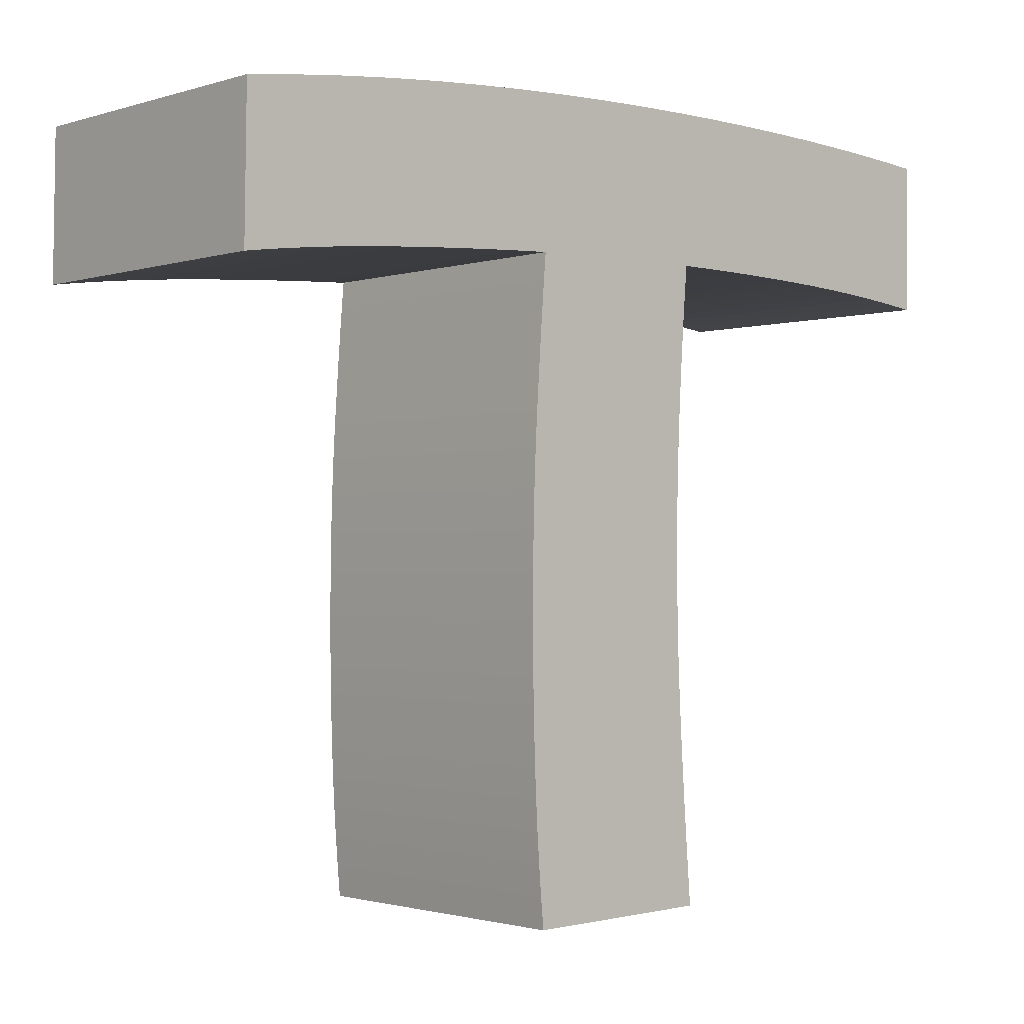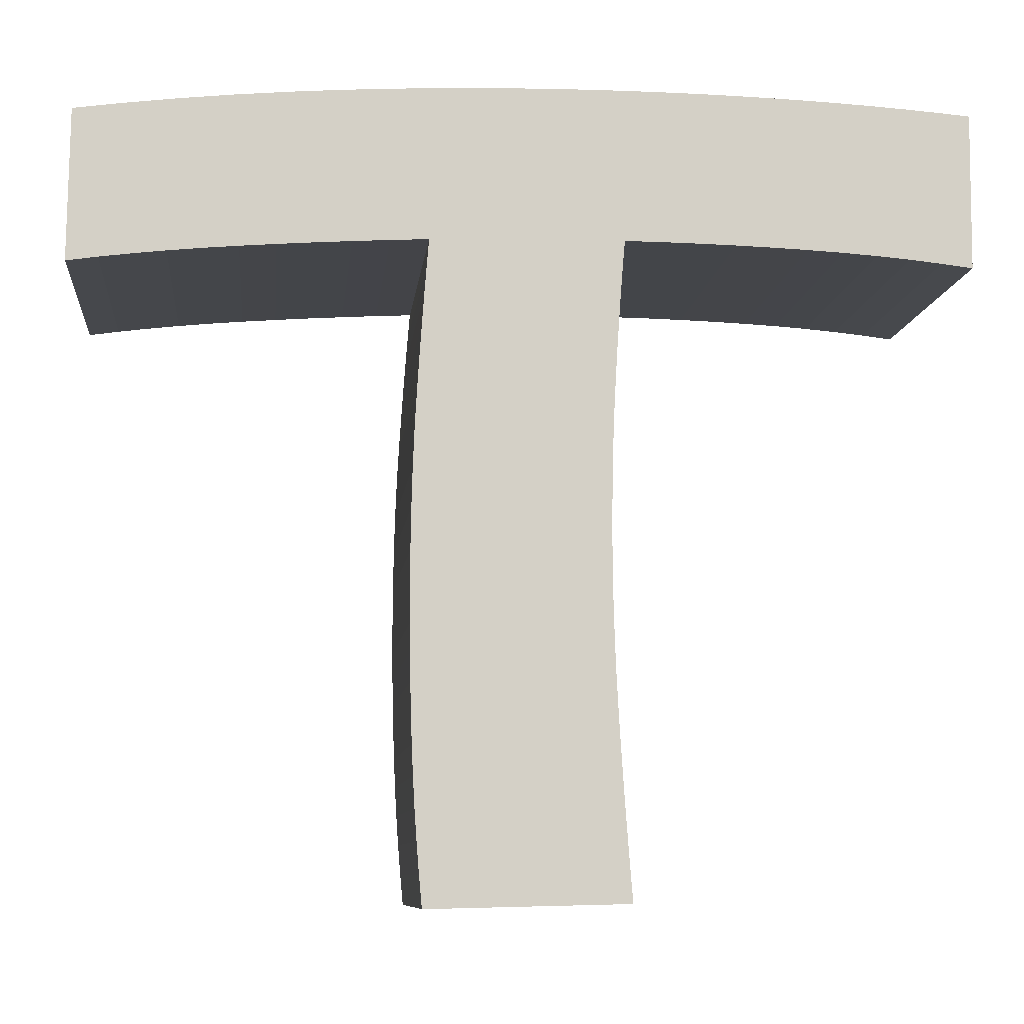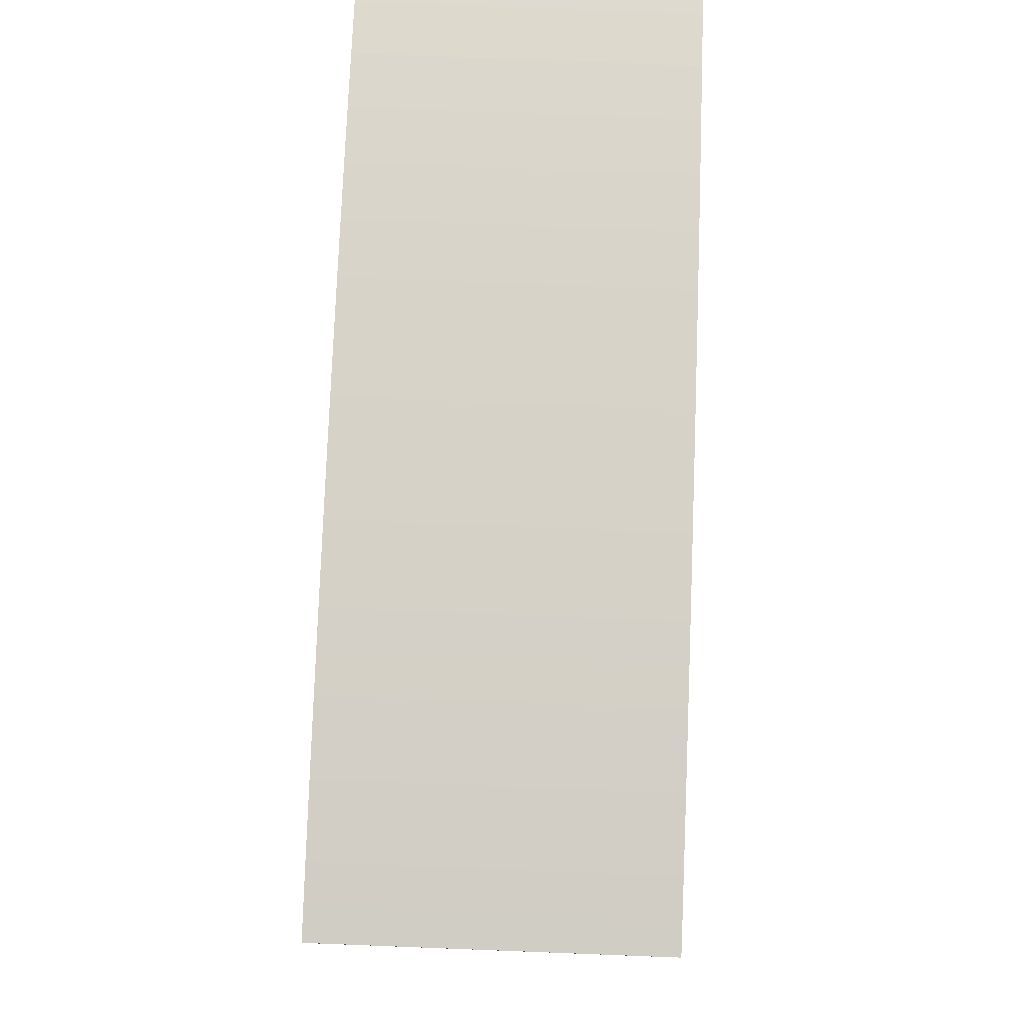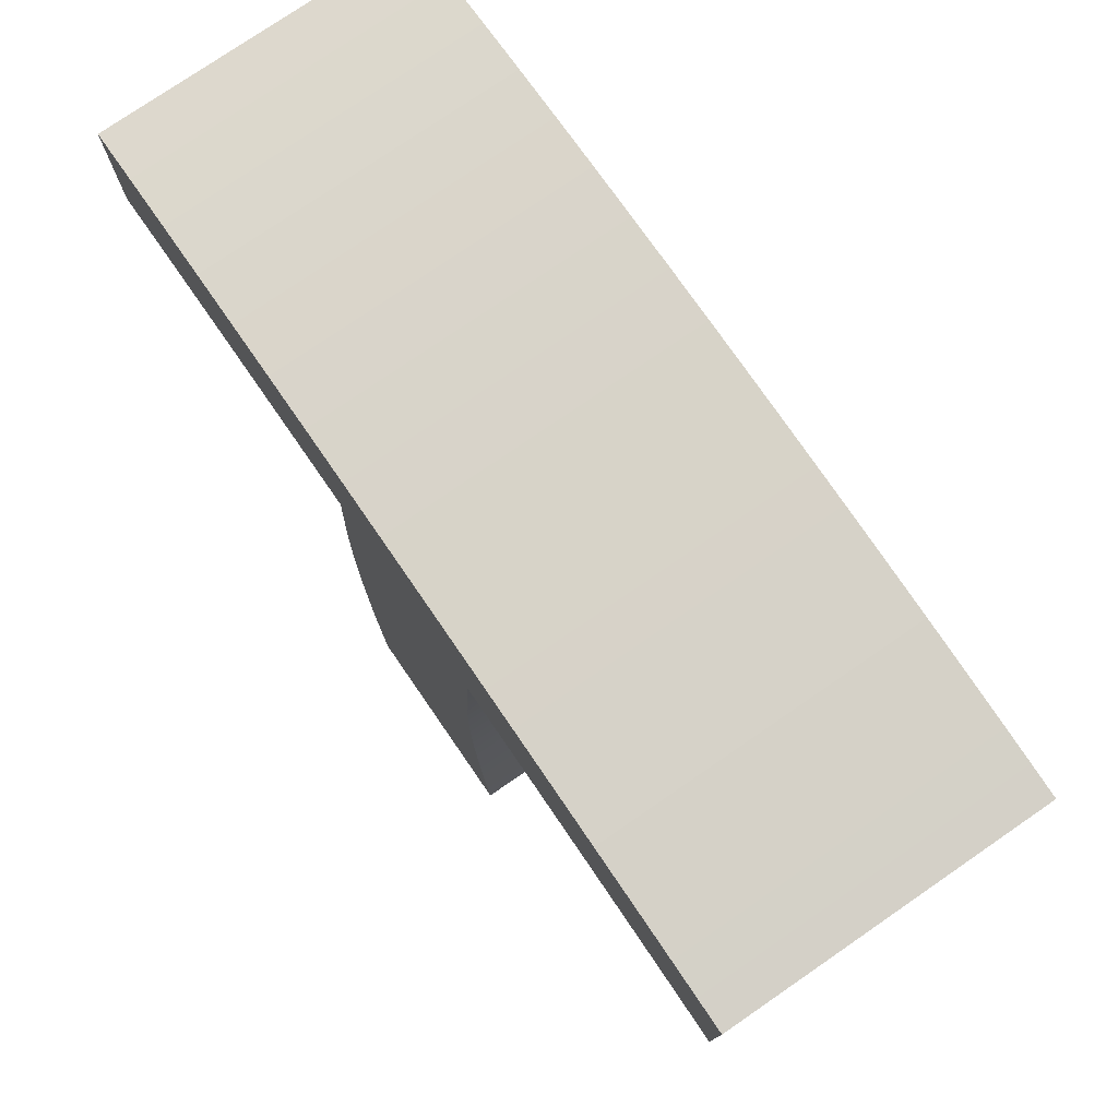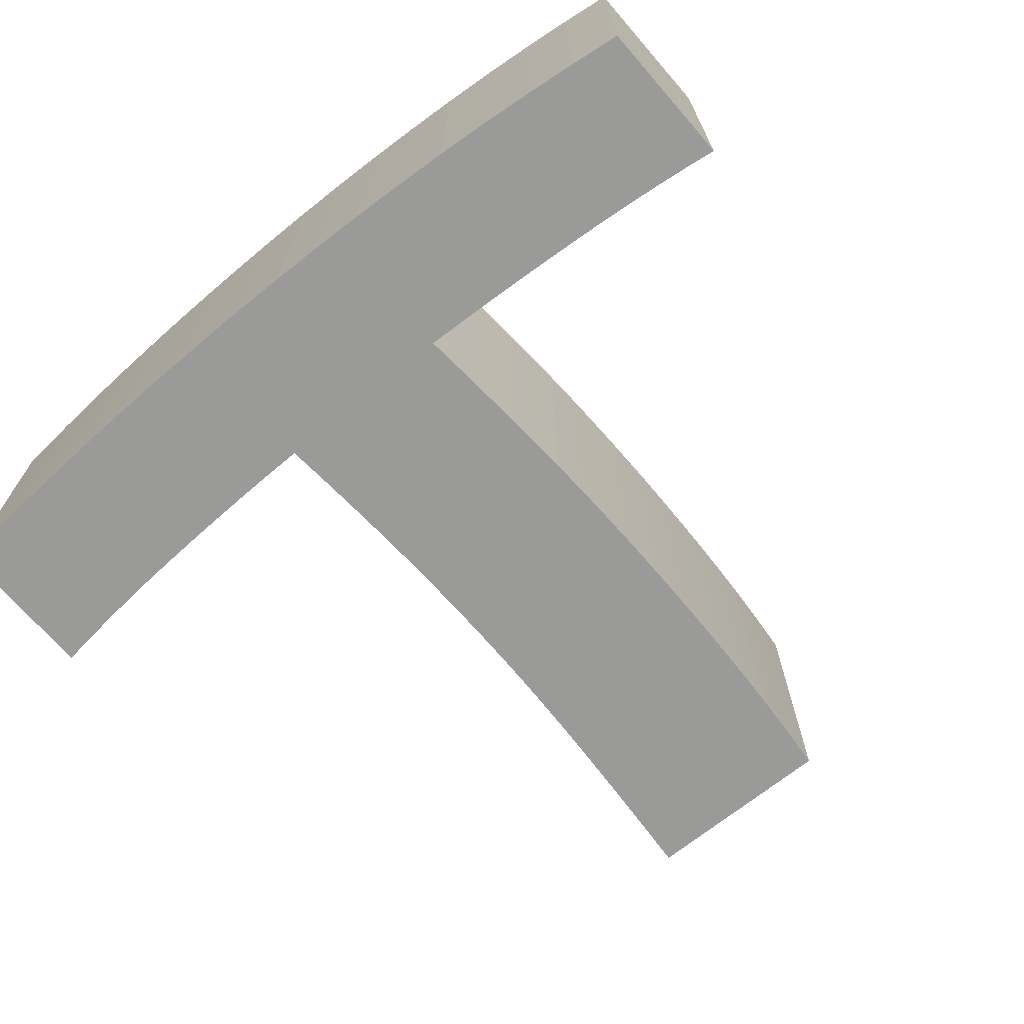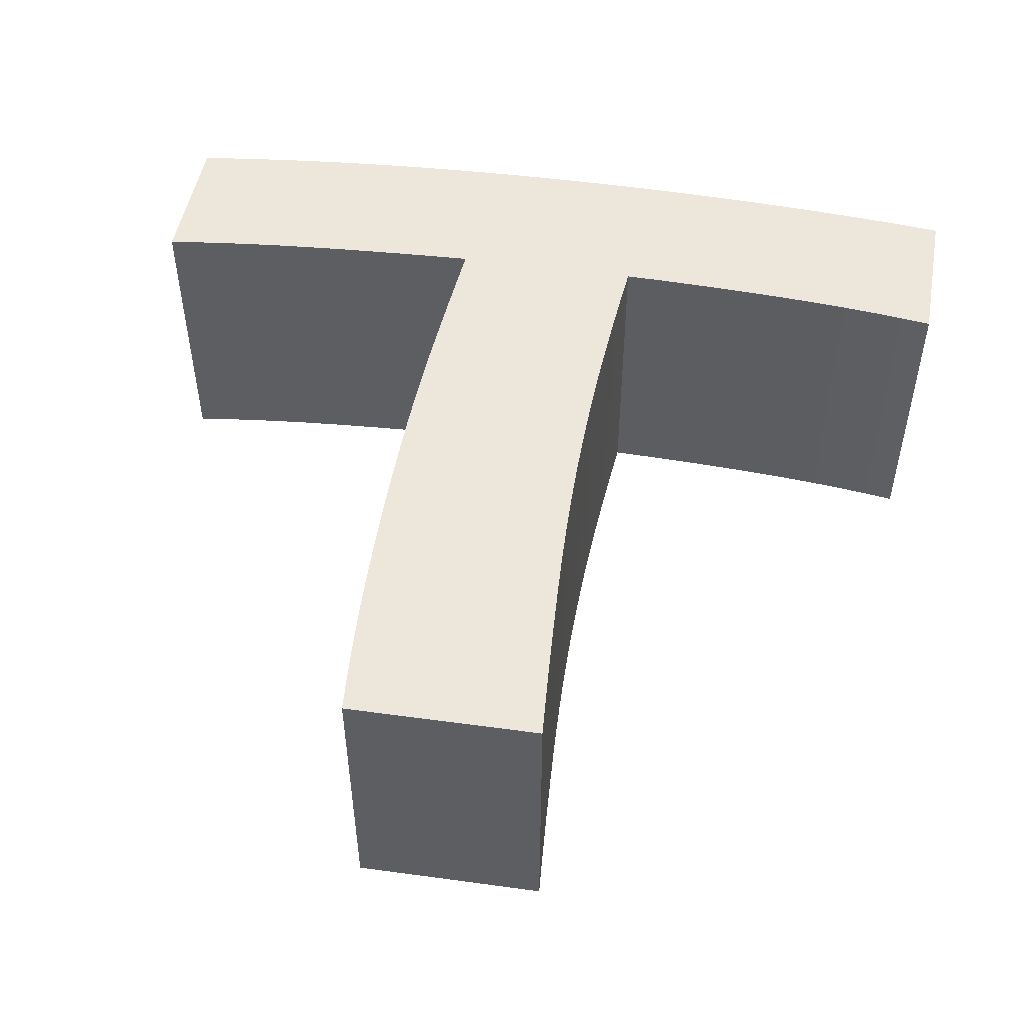
<metadata>
{"format":"obj","ext":"obj","renderer":"f3d","projection":"perspective","resolution":1024,"background":"white","views":[{"elev":-1.5,"azim":-41.7,"up":"+Y"},{"elev":-8.8,"azim":-5.9,"up":"+Y"},{"elev":78.9,"azim":92.2,"up":"+Y"},{"elev":77.0,"azim":55.5,"up":"+Y"},{"elev":-69.2,"azim":-139.8,"up":"+Z"},{"elev":50.9,"azim":9.8,"up":"+Z"}]}
</metadata>
<code>
o 000_3D_Text_-_T
g 3D_Text_-_T
v -5.709 22.99 0
v -5.464 18.15 0
v -6.631 18.07 0
v -7.418 22.87 0
v -3.365 -0.15 -0
v 2.943 0.363 0
v 3.031 -0.801 -0
v -3.286 -1.136 -0
v 2.589 11.02 0
v -3.551 11.14 0
v -3.502 12.34 0
v 2.617 12.05 0
v 2.572 9.962 0
v -3.586 9.885 0
v 3.02 18.39 0
v 2.881 23.27 0
v 4.099 23.26 0
v 4.203 18.39 0
v 2.723 3.719 0
v -3.558 3.674 0
v -3.582 4.588 0
v 2.667 4.793 0
v 5.297 23.25 0
v 5.375 18.37 0
v 3.125 -1.989 -0
v -3.195 -2.133 -0
v 6.538 18.35 0
v 6.473 23.22 0
v -3.6 5.482 0
v 2.623 5.845 0
v -3.439 13.48 0
v 2.656 13.05 0
v 7.691 18.31 0
v 7.629 23.19 0
v 13.13 17.94 0
v 12.1 18.04 0
v 13.12 22.89 0
v 14.16 22.8 0
v 8.834 18.26 0
v 8.764 23.15 0
v -3.369 14.56 0
v 2.706 14.03 0
v -3.16 17.44 0
v -3.09 18.28 0
v 2.952 17.59 0
v 2.886 16.75 0
v -3.432 0.825 0
v 2.863 1.505 0
v -10.04 17.8 0
v -10.79 22.54 0
v -9.111 22.72 0
v -8.921 17.9 0
v 2.566 8.879 0
v -3.607 8.574 0
v 2.79 2.623 0
v -3.527 2.739 0
v -3.3 15.58 0
v 2.763 14.97 0
v 11.05 18.13 0
v 12.05 22.97 0
v 2.823 15.88 0
v -3.23 16.54 0
v 9.956 18.2 0
v 9.879 23.1 0
v -11.12 17.7 0
v -12.45 22.34 0
v -3.61 6.355 0
v 2.591 6.877 0
v -13.18 17.44 0
v -14.09 22.11 0
v -12.16 17.57 0
v 10.98 23.04 0
v -3.991 23.09 0
v -4.284 18.22 0
v -3.485 1.787 0
v -3.614 7.207 0
v 2.573 7.889 0
v -7.783 17.99 0
v -2.273 23.17 0
v -0.555 23.22 0
v 1.163 23.25 0
v -5.464 18.15 10
v -5.709 22.99 10
v -7.418 22.87 10
v -6.631 18.07 10
v 2.943 0.363 10
v -3.365 -0.15 10
v -3.286 -1.136 10
v 3.031 -0.801 10
v -3.551 11.14 10
v 2.589 11.02 10
v 2.617 12.05 10
v -3.502 12.34 10
v -3.586 9.885 10
v 2.572 9.962 10
v 2.881 23.27 10
v 3.02 18.39 10
v 4.203 18.39 10
v 4.099 23.26 10
v -3.558 3.674 10
v 2.723 3.719 10
v 2.667 4.793 10
v -3.582 4.588 10
v 5.375 18.37 10
v 5.297 23.25 10
v -3.195 -2.133 10
v 3.125 -1.989 10
v 6.538 18.35 10
v 6.473 23.22 10
v 2.623 5.845 10
v -3.6 5.482 10
v 2.656 13.05 10
v -3.439 13.48 10
v 7.691 18.31 10
v 7.629 23.19 10
v 12.1 18.04 10
v 13.13 17.94 10
v 14.16 22.8 10
v 13.12 22.89 10
v 8.834 18.26 10
v 8.764 23.15 10
v 2.706 14.03 10
v -3.369 14.56 10
v -3.09 18.28 10
v -3.16 17.44 10
v 2.886 16.75 10
v 2.952 17.59 10
v 2.863 1.505 10
v -3.432 0.825 10
v -10.79 22.54 10
v -10.04 17.8 10
v -8.921 17.9 10
v -9.111 22.72 10
v -3.607 8.574 10
v 2.566 8.879 10
v -3.527 2.739 10
v 2.79 2.623 10
v 2.763 14.97 10
v -3.3 15.58 10
v 11.05 18.13 10
v 12.05 22.97 10
v -3.23 16.54 10
v 2.823 15.88 10
v 9.956 18.2 10
v 9.879 23.1 10
v -12.45 22.34 10
v -11.12 17.7 10
v 2.591 6.877 10
v -3.61 6.355 10
v -14.09 22.11 10
v -13.18 17.44 10
v -12.16 17.57 10
v 10.98 23.04 10
v -4.284 18.22 10
v -3.991 23.09 10
v -3.485 1.787 10
v 2.573 7.889 10
v -3.614 7.207 10
v -7.783 17.99 10
v -2.273 23.17 10
v -0.555 23.22 10
v 1.163 23.25 10
v -14.16 17.3 10
v -14.16 17.3 0
v 14.12 17.82 10
v 14.12 17.82 0
f 2 3 4 1
f 6 7 8 5
f 10 11 12 9
f 9 13 14 10
f 16 17 18 15
f 20 21 22 19
f 17 23 24 18
f 26 8 7 25
f 24 23 28 27
f 30 22 21 29
f 11 31 32 12
f 27 28 34 33
f 36 37 38 35
f 33 34 40 39
f 31 41 42 32
f 44 45 46 43
f 48 6 5 47
f 50 51 52 49
f 13 53 54 14
f 56 20 19 55
f 41 57 58 42
f 59 60 37 36
f 62 43 46 61
f 57 62 61 58
f 39 40 64 63
f 49 65 66 50
f 68 30 29 67
f 70 66 71 69
f 63 64 72 59
f 1 73 74 2
f 75 56 55 48
f 77 68 67 76
f 3 78 51 4
f 53 77 76 54
f 73 79 44 74
f 80 81 15 44
f 83 84 85 82
f 87 88 89 86
f 91 92 93 90
f 90 94 95 91
f 97 98 99 96
f 101 102 103 100
f 98 104 105 99
f 107 89 88 106
f 108 109 105 104
f 111 103 102 110
f 92 112 113 93
f 114 115 109 108
f 117 118 119 116
f 120 121 115 114
f 112 122 123 113
f 125 126 127 124
f 129 87 86 128
f 131 132 133 130
f 94 134 135 95
f 137 101 100 136
f 122 138 139 123
f 116 119 141 140
f 143 126 125 142
f 138 143 142 139
f 144 145 121 120
f 130 146 147 131
f 149 111 110 148
f 151 152 146 150
f 140 153 145 144
f 82 154 155 83
f 128 137 136 156
f 158 149 148 157
f 84 133 159 85
f 134 158 157 135
f 154 124 160 155
f 124 97 162 161
f 162 96 16 81
f 160 161 80 79
f 159 132 52 78
f 147 152 71 65
f 151 163 164 69
f 163 150 70 164
f 97 127 45 15
f 129 156 75 47
f 153 141 60 72
f 118 165 166 38
f 165 117 35 166
f 82 85 3 2
f 84 83 1 4
f 86 89 7 6
f 88 87 5 8
f 90 93 11 10
f 92 91 9 12
f 91 95 13 9
f 94 90 10 14
f 96 99 17 16
f 98 97 15 18
f 100 103 21 20
f 102 101 19 22
f 99 105 23 17
f 104 98 18 24
f 106 88 8 26
f 107 106 26 25
f 89 107 25 7
f 108 104 24 27
f 105 109 28 23
f 110 102 22 30
f 103 111 29 21
f 93 113 31 11
f 112 92 12 32
f 114 108 27 33
f 109 115 34 28
f 117 116 36 35
f 119 118 38 37
f 120 114 33 39
f 115 121 40 34
f 113 123 41 31
f 122 112 32 42
f 125 124 44 43
f 127 126 46 45
f 128 86 6 48
f 87 129 47 5
f 130 133 51 50
f 132 131 49 52
f 95 135 53 13
f 134 94 14 54
f 136 100 20 56
f 101 137 55 19
f 123 139 57 41
f 138 122 42 58
f 116 140 59 36
f 141 119 37 60
f 142 125 43 62
f 126 143 61 46
f 139 142 62 57
f 143 138 58 61
f 144 120 39 63
f 121 145 64 40
f 131 147 65 49
f 146 130 50 66
f 148 110 30 68
f 111 149 67 29
f 150 146 66 70
f 152 151 69 71
f 140 144 63 59
f 145 153 72 64
f 83 155 73 1
f 154 82 2 74
f 156 136 56 75
f 137 128 48 55
f 157 148 68 77
f 149 158 76 67
f 85 159 78 3
f 133 84 4 51
f 135 157 77 53
f 158 134 54 76
f 155 160 79 73
f 124 154 74 44
f 161 162 81 80
f 81 16 15
f 44 79 80
f 51 78 52
f 66 65 71
f 70 69 164
f 44 15 45
f 75 48 47
f 72 60 59
f 35 38 166
f 97 96 162
f 161 160 124
f 132 159 133
f 152 147 146
f 163 151 150
f 127 97 124
f 129 128 156
f 140 141 153
f 165 118 117

</code>
